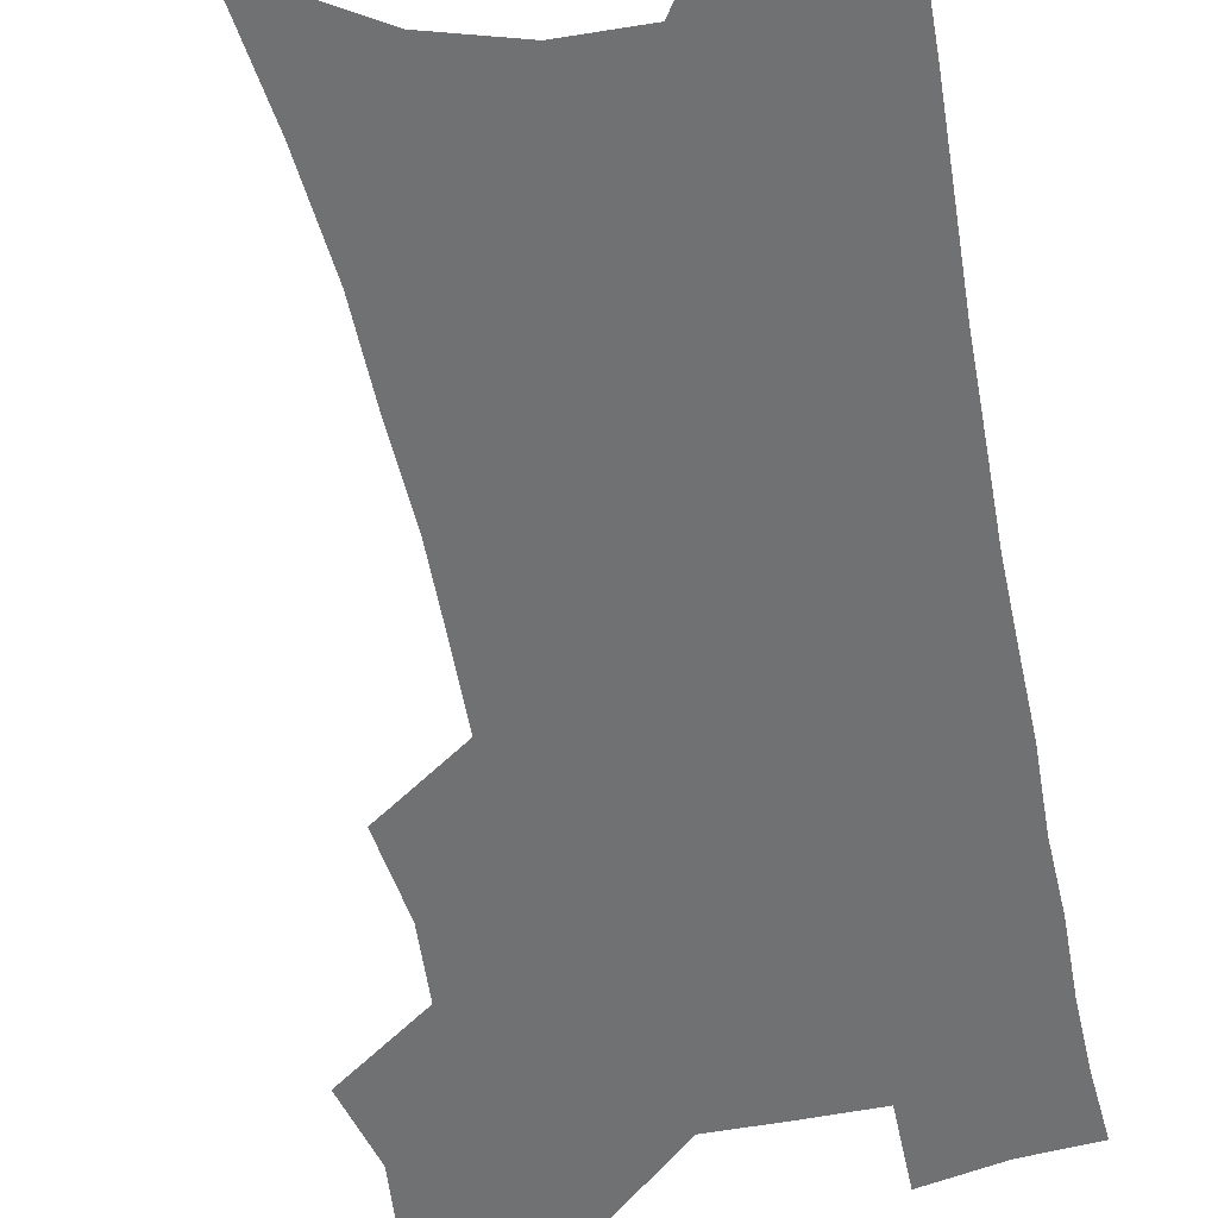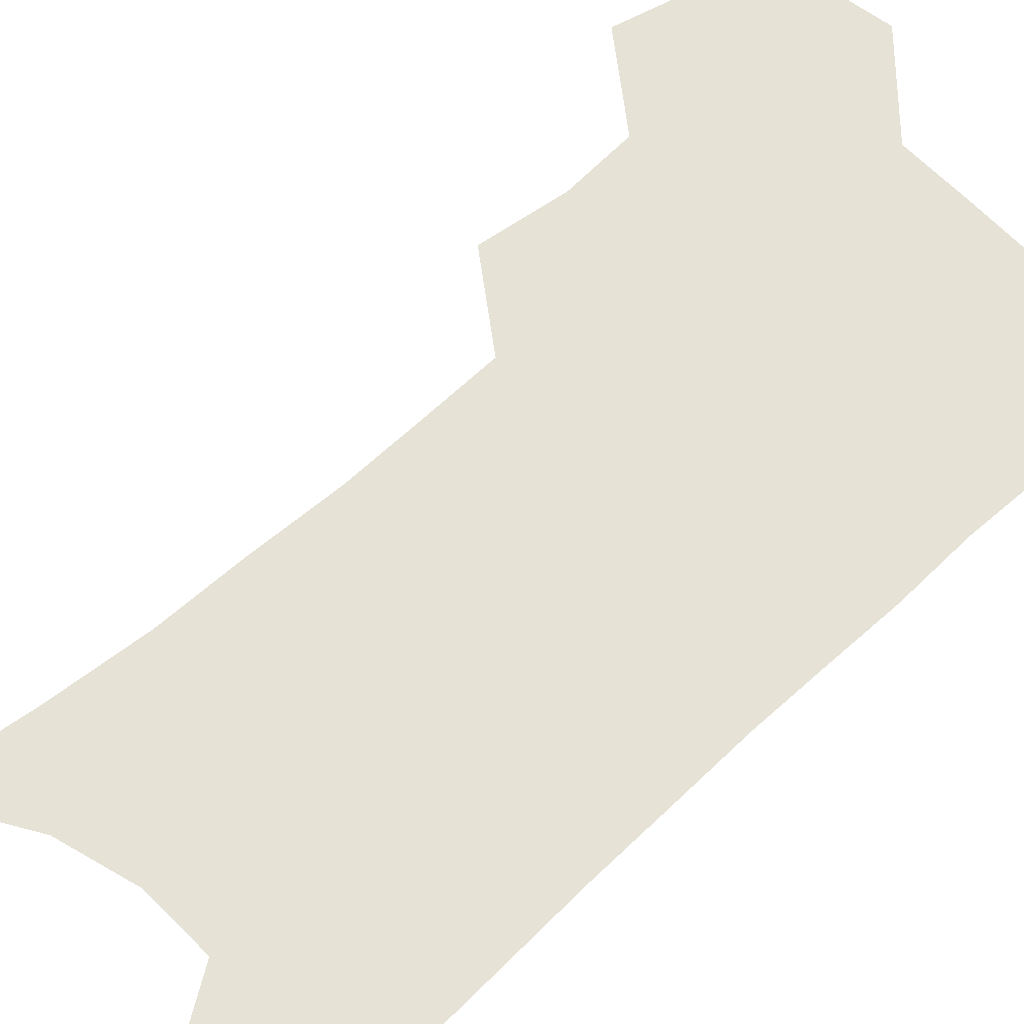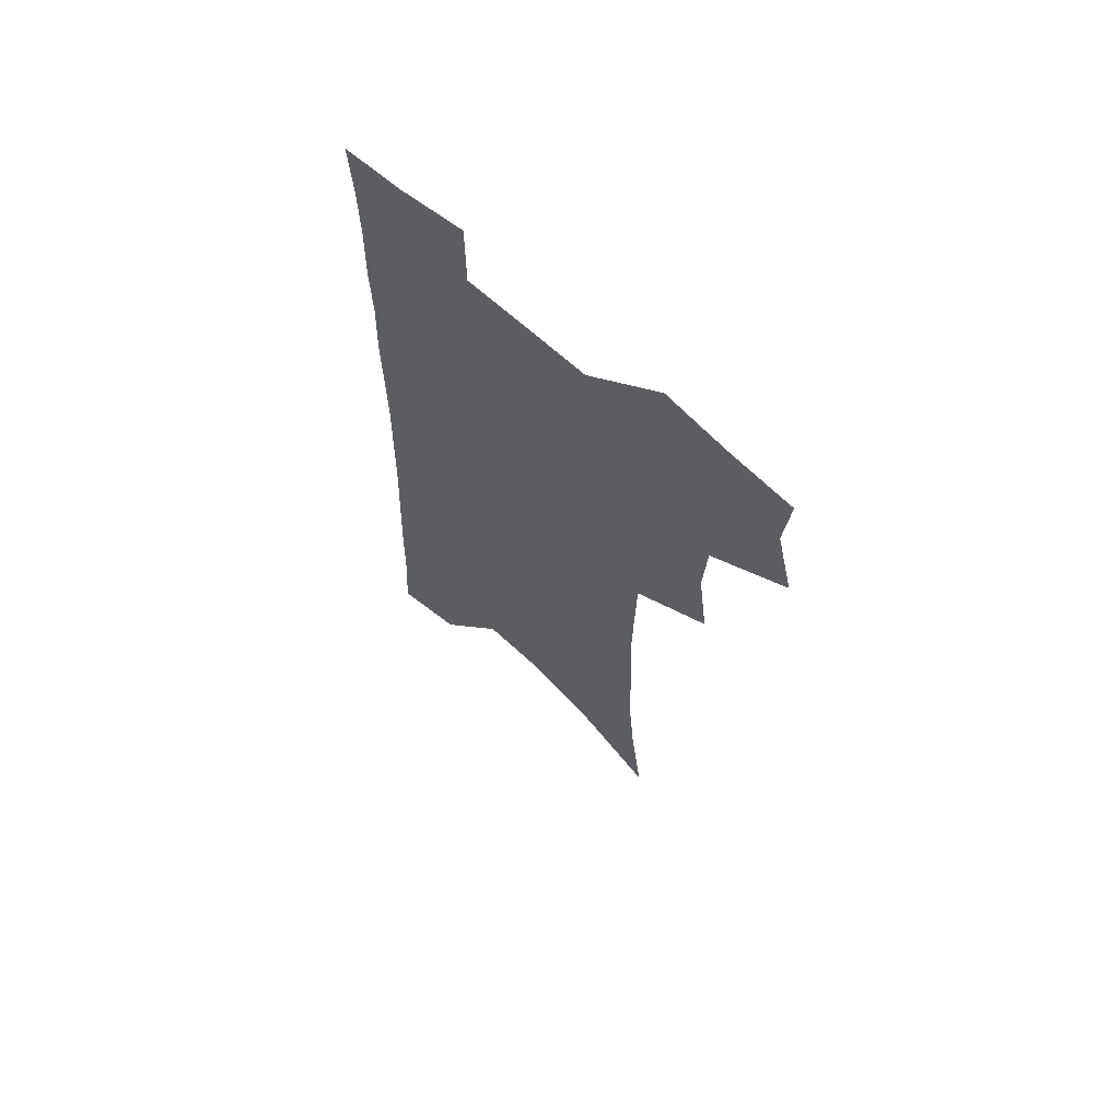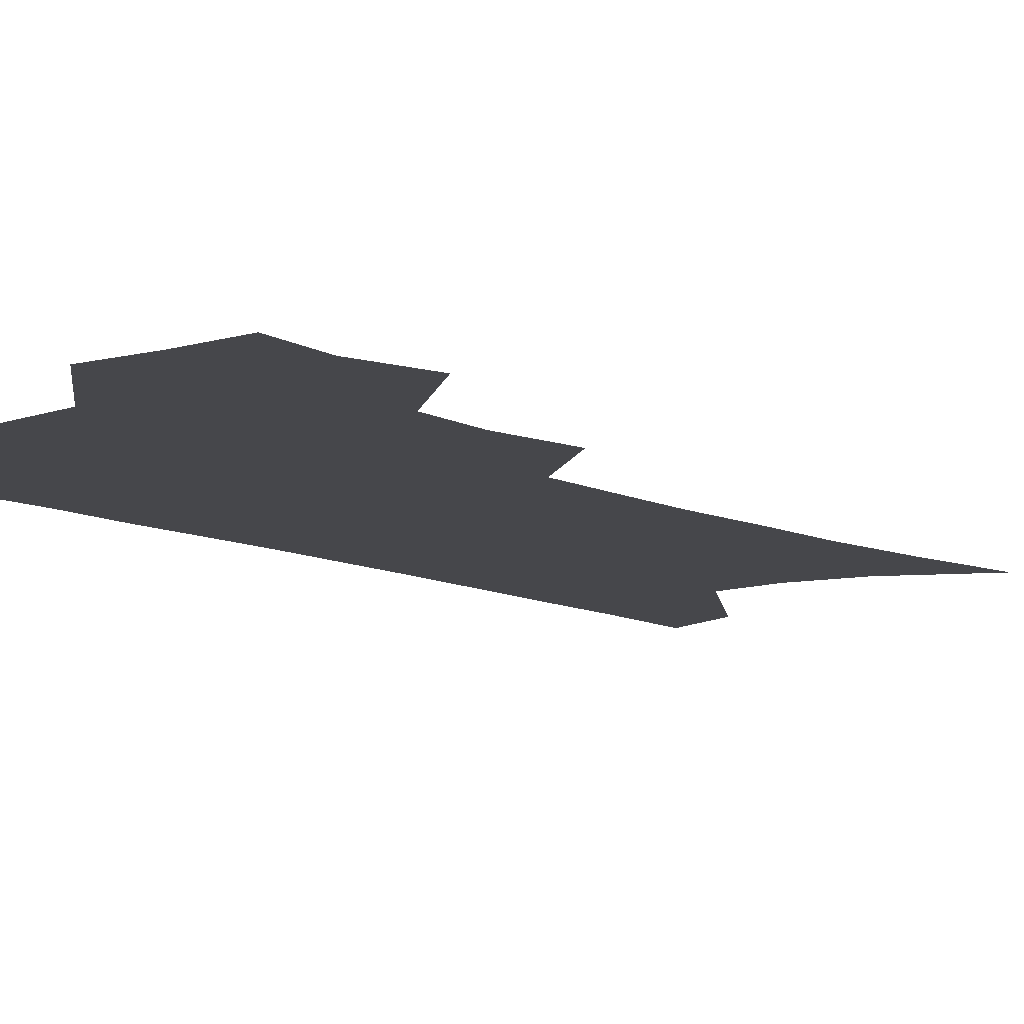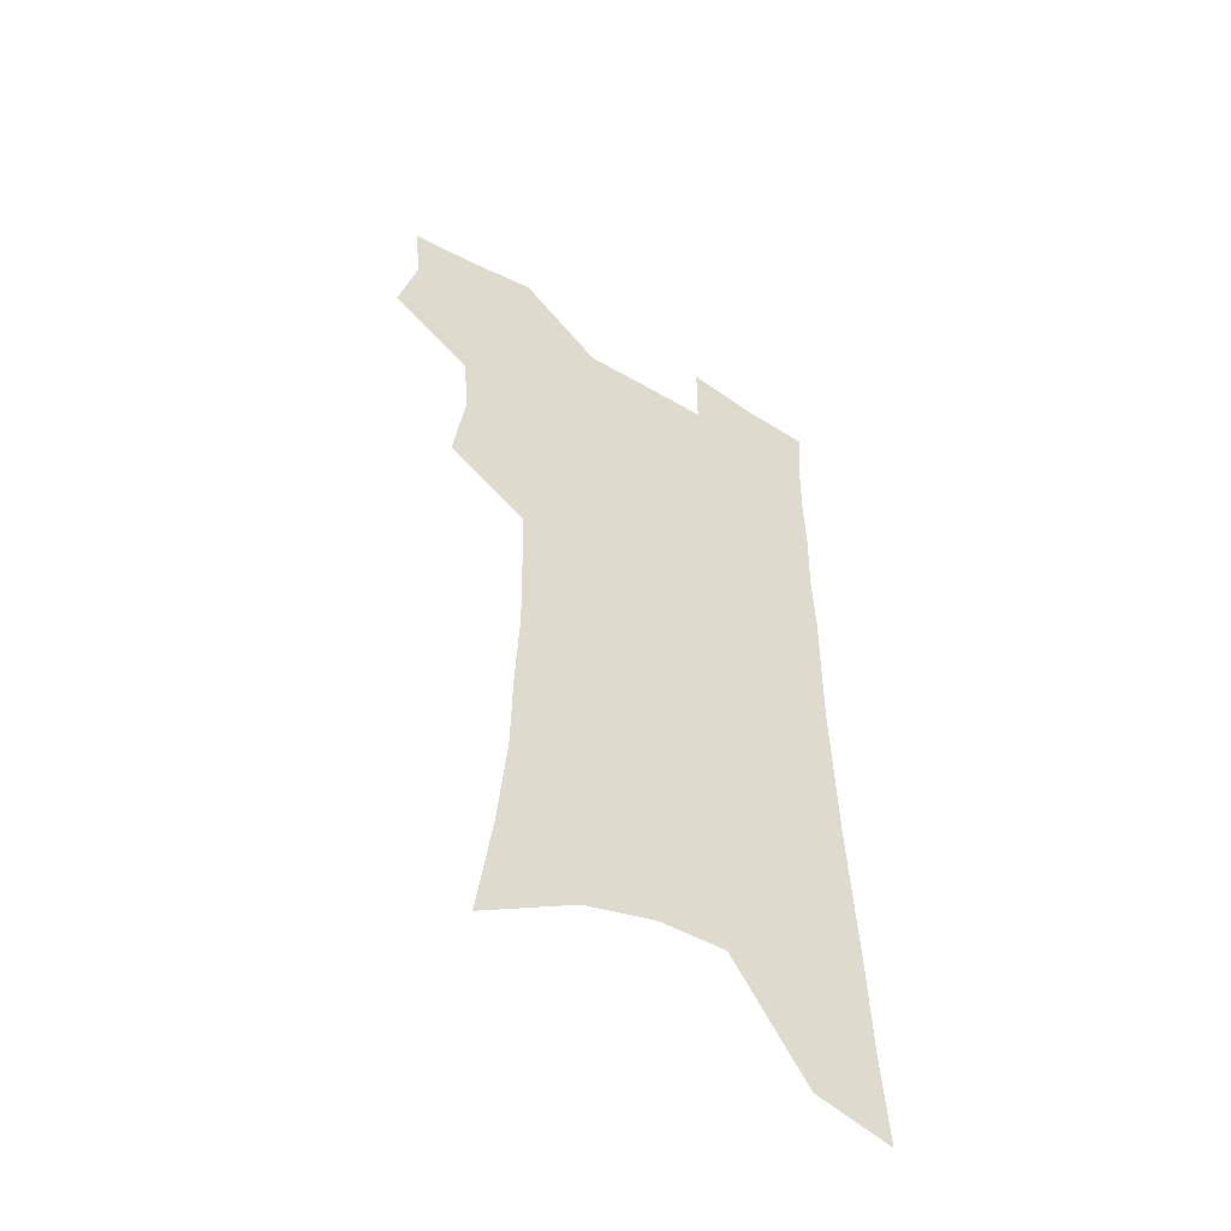
<metadata>
{"format":"obj","ext":"obj","renderer":"f3d","projection":"perspective","resolution":1024,"background":"white","views":[{"elev":-55.1,"azim":11.5,"up":"+Z"},{"elev":63.1,"azim":47.2,"up":"+Z"},{"elev":66.8,"azim":-137.8,"up":"+Y"},{"elev":-10.8,"azim":-138.4,"up":"+Z"},{"elev":-52.9,"azim":-32.2,"up":"+Y"}]}
</metadata>
<code>
v 482 501.5 0
v 489.6 531.9 0
v 487 559.1 0
v 512.9 415.7 0
v 517.3 449.1 0
v 515.6 477.1 0
v 521.4 507.7 0
v 518.7 534.3 0
v 515 562.1 0
v 535.3 175.7 0
v 541.2 220.9 0
v 544.7 260.9 0
v 545.2 295.1 0
v 546.7 330.8 0
v 546.2 362.4 0
v 545.5 393.1 0
v 548 425.7 0
v 547.6 453.7 0
v 548.7 482.3 0
v 548.9 509.3 0
v 546.6 536.4 0
v 542 567 0
v 573.6 199.7 0
v 575 237.8 0
v 575.2 272.5 0
v 574.7 304.9 0
v 575.6 339.2 0
v 575.9 370.9 0
v 575.9 400.8 0
v 575.5 428.8 0
v 575.7 456.5 0
v 576.3 483.7 0
v 577.2 510.3 0
v 575.3 537 0
v 602.9 208.4 0
v 602.5 242.7 0
v 602.6 278.6 0
v 602.3 311.3 0
v 602.2 342.6 0
v 602.3 373.1 0
v 602.4 403.7 0
v 602.8 432.2 0
v 603 459 0
v 602.9 484.7 0
v 603.1 510.9 0
v 602.6 537.3 0
v 630.3 209.3 0
v 629.3 246.5 0
v 628.8 280.3 0
v 628.4 312.4 0
v 628 343.9 0
v 628.4 371.5 0
v 627.9 404 0
v 628.2 431.5 0
v 628.2 459 0
v 629.1 484.4 0
v 629.2 511.1 0
v 629.5 537.2 0
v 629.7 569.1 0
v 661.1 162.4 0
v 658.5 204.3 0
v 656.9 241.6 0
v 655.5 276.6 0
v 655.3 308.3 0
v 653.9 341.6 0
v 654.5 370.4 0
v 655.5 398.9 0
v 654.3 429.5 0
v 655.1 456.6 0
v 655.5 483.4 0
v 655.2 510.5 0
v 656.2 536.4 0
v 658.5 563.3 0
v 691.7 153.9 0
v 689.2 194 0
v 688.1 229.8 0
v 686.5 265.4 0
v 685 299.6 0
v 684.2 332.1 0
v 683.3 363.8 0
v 683.5 393.8 0
v 683.9 423.2 0
v 682.8 453.3 0
v 683.6 480.7 0
v 682.8 508.7 0
v 683.3 535.2 0
v 685.1 561.4 0
f 6 7 1
f 1 7 2
f 7 8 2
f 2 8 3
f 8 9 3
f 16 17 4
f 4 17 5
f 17 18 5
f 5 18 6
f 18 19 6
f 6 19 7
f 19 20 7
f 7 20 8
f 20 21 8
f 8 21 9
f 21 22 9
f 10 23 11
f 23 24 11
f 11 24 12
f 24 25 12
f 12 25 13
f 25 26 13
f 13 26 14
f 26 27 14
f 14 27 15
f 27 28 15
f 15 28 16
f 28 29 16
f 16 29 17
f 29 30 17
f 17 30 18
f 30 31 18
f 18 31 19
f 31 32 19
f 19 32 20
f 32 33 20
f 20 33 21
f 33 34 21
f 21 34 22
f 23 35 24
f 35 36 24
f 24 36 25
f 36 37 25
f 25 37 26
f 37 38 26
f 26 38 27
f 38 39 27
f 27 39 28
f 39 40 28
f 28 40 29
f 40 41 29
f 29 41 30
f 41 42 30
f 30 42 31
f 42 43 31
f 31 43 32
f 43 44 32
f 32 44 33
f 44 45 33
f 33 45 34
f 45 46 34
f 35 47 36
f 47 48 36
f 36 48 37
f 48 49 37
f 37 49 38
f 49 50 38
f 38 50 39
f 50 51 39
f 39 51 40
f 51 52 40
f 40 52 41
f 52 53 41
f 41 53 42
f 53 54 42
f 42 54 43
f 54 55 43
f 43 55 44
f 55 56 44
f 44 56 45
f 56 57 45
f 45 57 46
f 57 58 46
f 60 61 47
f 47 61 48
f 61 62 48
f 48 62 49
f 62 63 49
f 49 63 50
f 63 64 50
f 50 64 51
f 64 65 51
f 51 65 52
f 65 66 52
f 52 66 53
f 66 67 53
f 53 67 54
f 67 68 54
f 54 68 55
f 68 69 55
f 55 69 56
f 69 70 56
f 56 70 57
f 70 71 57
f 57 71 58
f 71 72 58
f 58 72 59
f 72 73 59
f 60 74 61
f 74 75 61
f 61 75 62
f 75 76 62
f 62 76 63
f 76 77 63
f 63 77 64
f 77 78 64
f 64 78 65
f 78 79 65
f 65 79 66
f 79 80 66
f 66 80 67
f 80 81 67
f 67 81 68
f 81 82 68
f 68 82 69
f 82 83 69
f 69 83 70
f 83 84 70
f 70 84 71
f 84 85 71
f 71 85 72
f 85 86 72
f 72 86 73
f 86 87 73

</code>
